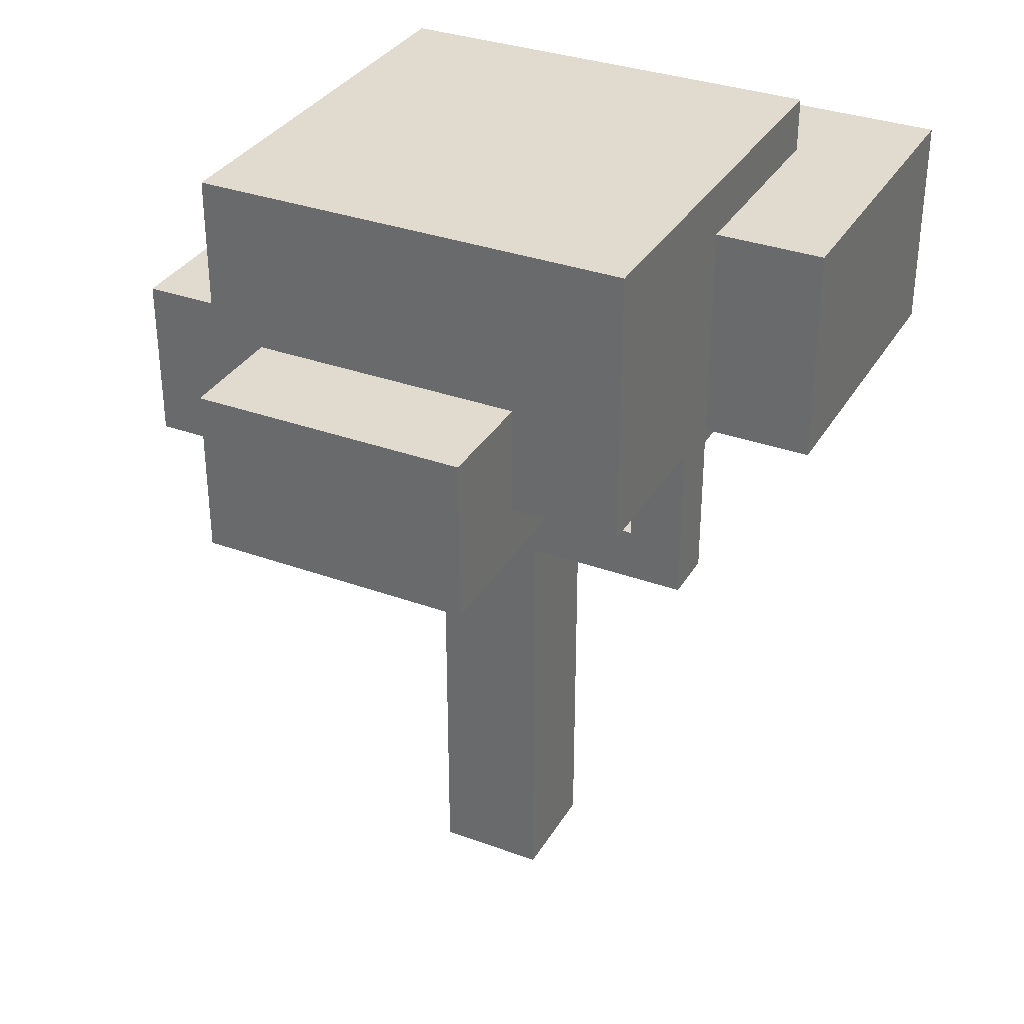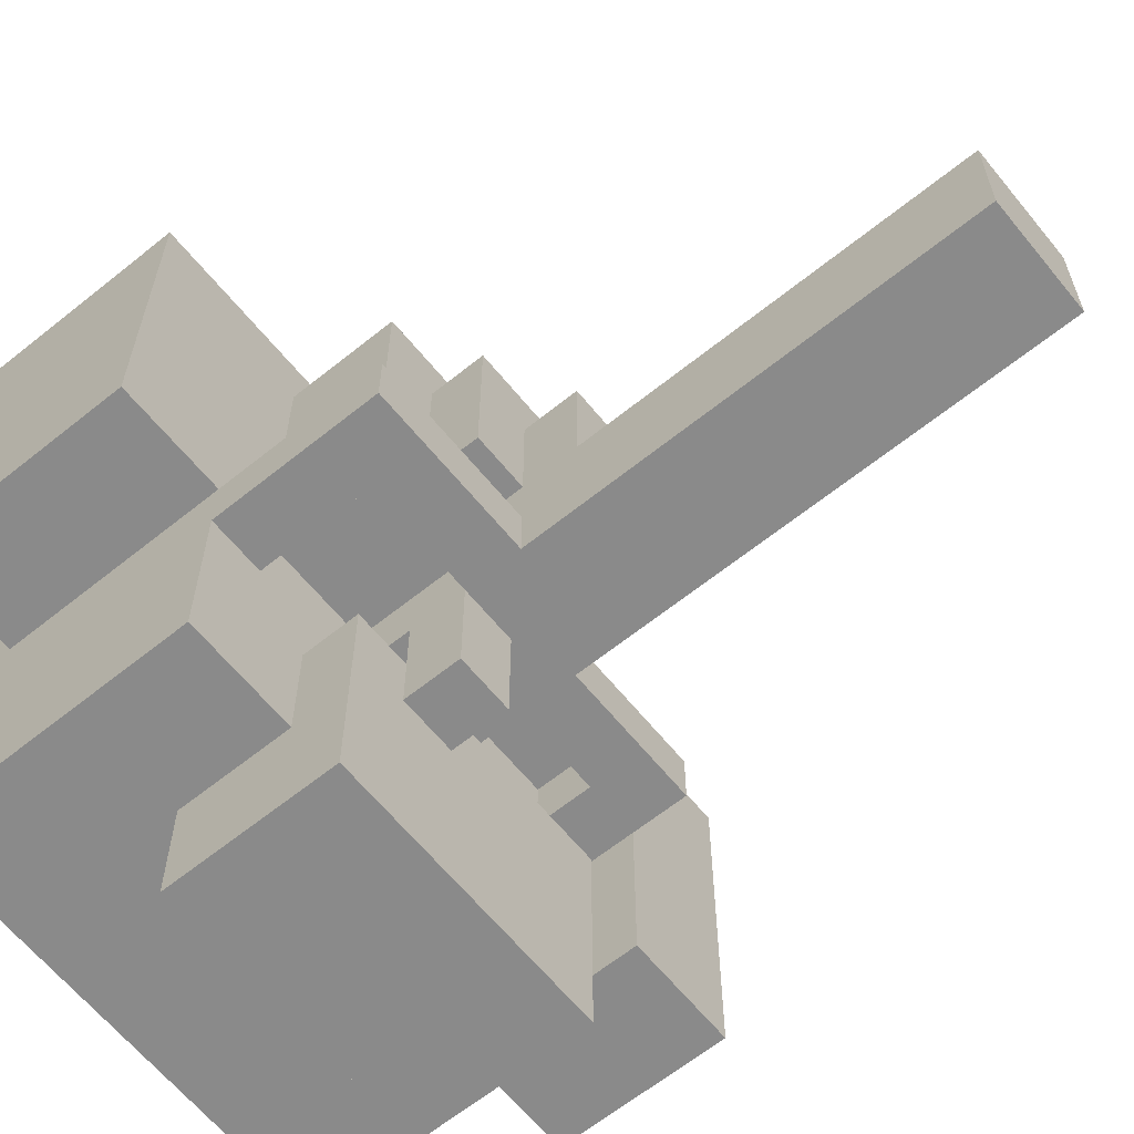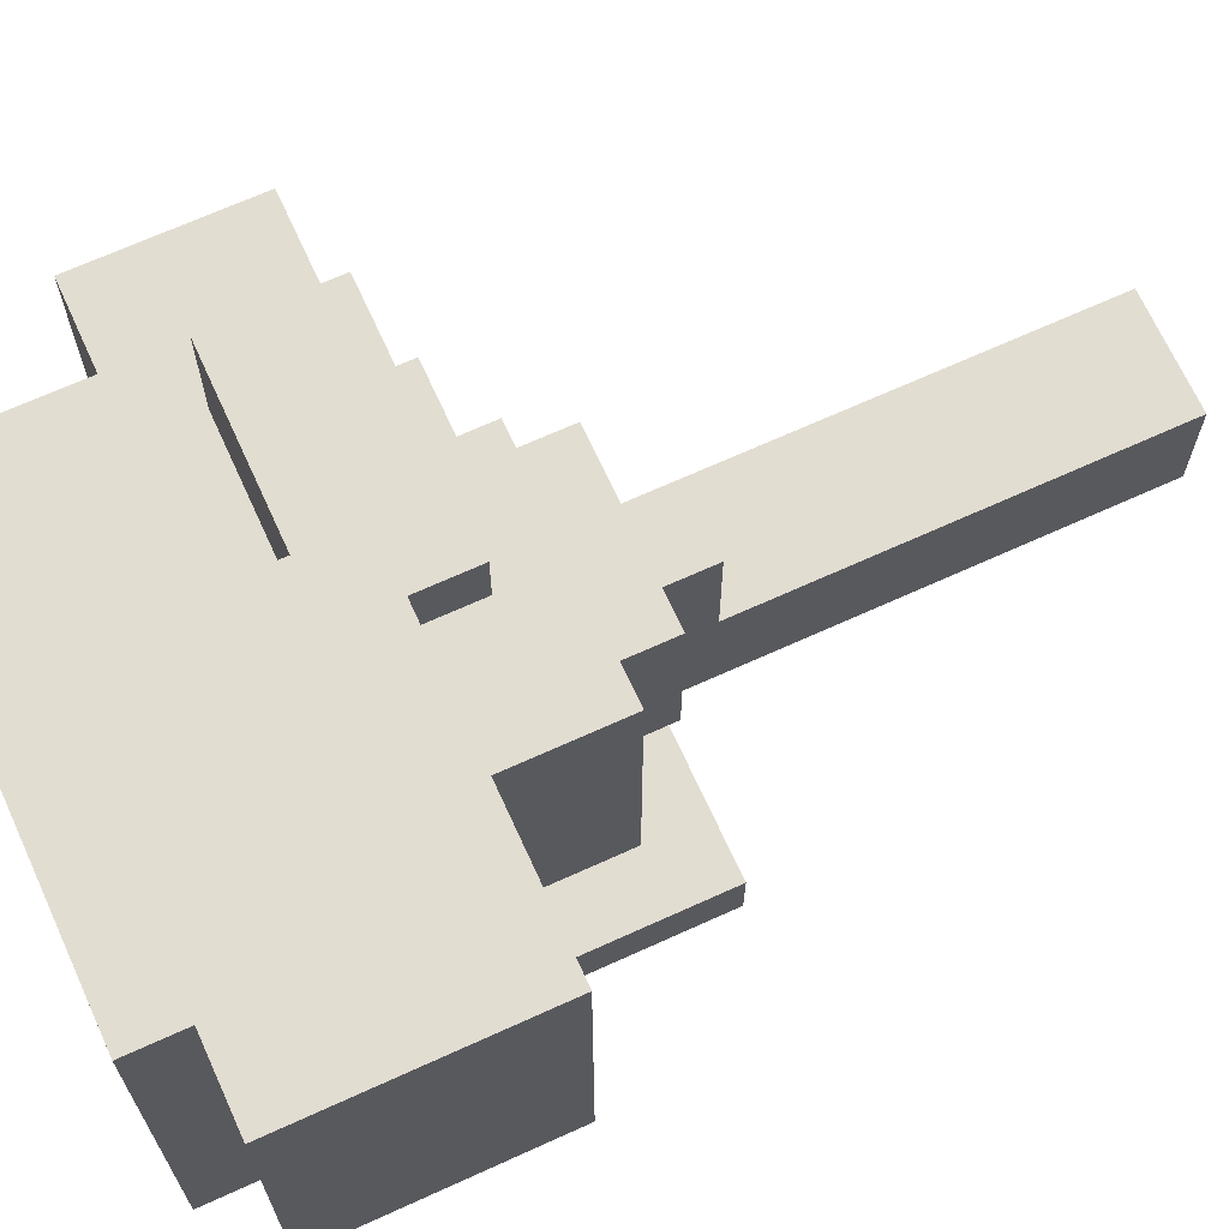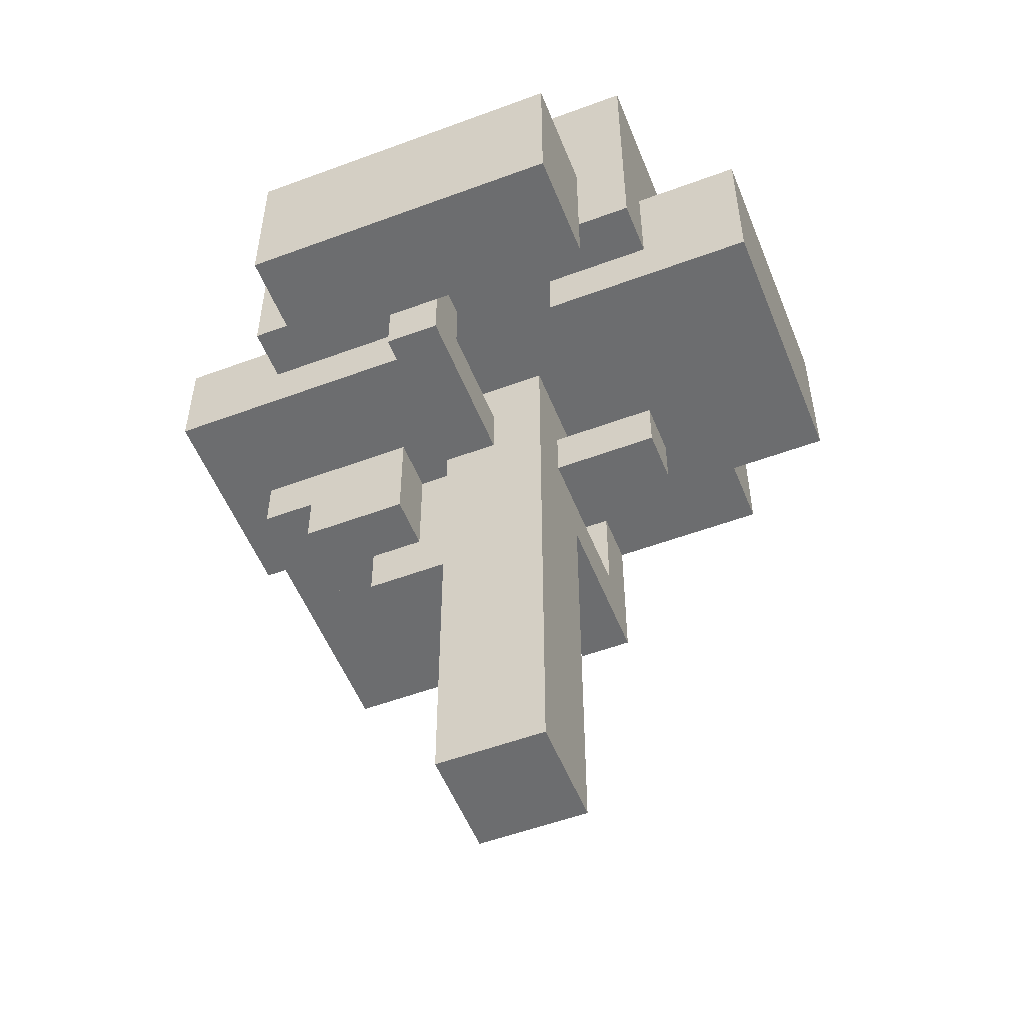
<metadata>
{"format":"obj","ext":"obj","renderer":"f3d","projection":"perspective","resolution":1024,"background":"white","views":[{"elev":33.4,"azim":-153.5,"up":"+Y"},{"elev":-63.5,"azim":-50.9,"up":"+Z"},{"elev":68.4,"azim":-114.5,"up":"+Z"},{"elev":-53.9,"azim":111.6,"up":"+Y"}]}
</metadata>
<code>
o
v -1.4 1.1 1.4
v -1.4 1.1 1.3
v -1.4 1.1 0.8
v -1.4 1.2 1.4
v -1.4 1.2 1.3
v -1.4 1.4 1.1
v -1.4 1.4 1
v -1.4 1.5 1.4
v -1.4 1.5 1.1
v -1.4 1.5 1
v -1.4 1.5 0.8
v -1.2 0.8 0.8
v -1.2 0.8 0.7
v -1.2 1.1 0.8
v -1.2 1.1 0.7
v -1.2 1.1 0.4
v -1.2 1.2 0.8
v -1.2 1.2 0.7
v -1.2 1.2 0.5
v -1.2 1.2 0.4
v -1.2 1.3 0.5
v -1.2 1.3 0.4
v -1.2 1.5 1.2
v -1.2 1.5 0.8
v -1.2 1.6 1.2
v -1.2 1.6 0.4
v -1.1 0.9 1.3
v -1.1 0.9 0.8
v -1.1 1.1 1.3
v -1.1 1.1 0.8
v -1 0.8 1.2
v -1 0.8 0.9
v -1 0.9 1.2
v -1 0.9 0.9
v -1 1 0.6
v -1 1 0.2
v -1 1.1 0.6
v -1 1.1 0.4
v -1 1.3 0.4
v -1 1.3 0.2
v -0.9 0 0.9
v -0.9 0 0.7
v -0.9 0.7 1.1
v -0.9 0.7 0.9
v -0.9 0.8 1.1
v -0.9 0.8 0.9
v -0.9 0.8 0.8
v -0.9 0.8 0.7
v -0.9 0.9 0.9
v -0.9 0.9 0.8
v -0.9 0.9 0.7
v -0.9 0.9 0.5
v -0.9 1 1.4
v -0.9 1 1.3
v -0.9 1 0.7
v -0.9 1 0.6
v -0.9 1 0.5
v -0.9 1.1 1.4
v -0.9 1.1 1.3
v -0.9 1.1 0.8
v -0.9 1.1 0.7
v -0.5 1 0.9
v -0.5 1 0.8
v -0.5 1.1 0.9
v -0.5 1.1 0.8
v -0.4 1 1.1
v -0.4 1 0.9
v -0.4 1 0.8
v -0.4 1 0.5
v -0.4 1.1 1.1
v -0.4 1.1 0.9
v -0.4 1.1 0.8
v -0.4 1.1 0.5
v -1.1 0.9 0.8
v -1.1 0.9 0.7
v -1.1 1.1 0.8
v -1.1 1.1 0.7
v -0.8 0.7 1.1
v -0.8 0.7 0.9
v -0.8 0.8 1.1
v -0.8 0.8 1
v -0.8 0.8 0.9
v -0.8 0.9 0.7
v -0.8 0.9 0.5
v -0.8 1 1
v -0.8 1 0.9
v -0.8 1 0.7
v -0.8 1 0.6
v -0.8 1 0.5
v -0.8 1.2 1.4
v -0.8 1.2 1.2
v -0.8 1.5 1.4
v -0.8 1.5 1.2
v -0.7 0 0.9
v -0.7 0 0.7
v -0.7 0.8 1.2
v -0.7 0.8 1
v -0.7 0.9 1.3
v -0.7 0.9 1.2
v -0.7 0.9 0.9
v -0.7 0.9 0.8
v -0.7 1 1.3
v -0.7 1 1
v -0.7 1 0.9
v -0.7 1 0.8
v -0.7 1.1 0.9
v -0.7 1.1 0.7
v -0.5 1 1.4
v -0.5 1 0.9
v -0.5 1 0.6
v -0.5 1 0.2
v -0.5 1.1 1.2
v -0.5 1.1 1.1
v -0.5 1.1 0.9
v -0.5 1.1 0.6
v -0.5 1.1 0.4
v -0.5 1.2 1.4
v -0.5 1.2 1.2
v -0.5 1.3 0.4
v -0.5 1.3 0.2
v -0.4 0.9 0.9
v -0.4 0.9 0.8
v -0.4 1 0.9
v -0.4 1 0.8
v -0.4 1.1 1.2
v -0.4 1.1 1.1
v -0.4 1.1 0.5
v -0.4 1.1 0.4
v -0.4 1.3 1.1
v -0.4 1.3 0.9
v -0.4 1.3 0.8
v -0.4 1.3 0.5
v -0.4 1.6 1.2
v -0.4 1.6 0.4
v -0.2 1 1.1
v -0.2 1 0.5
v -0.2 1.1 0.6
v -0.2 1.1 0.5
v -0.2 1.2 0.6
v -0.2 1.2 0.5
v -0.2 1.3 1.1
v -0.2 1.3 0.5
v -1.4 1.1 1.4
v -1.4 1.2 1.4
v -1.4 1.5 1.4
v -1.3 1.1 1.4
v -1.3 1.2 1.4
v -1.2 1.3 1.4
v -1.2 1.4 1.4
v -1.1 1.3 1.4
v -1.1 1.4 1.4
v -0.9 1 1.4
v -0.9 1.1 1.4
v -0.8 1.2 1.4
v -0.8 1.5 1.4
v -0.5 1 1.4
v -0.5 1.2 1.4
v -1.1 0.9 1.3
v -1.1 1.1 1.3
v -0.9 1 1.3
v -0.9 1.1 1.3
v -0.7 0.9 1.3
v -0.7 1 1.3
v -1.2 1.5 1.2
v -1.2 1.6 1.2
v -1 0.8 1.2
v -1 0.9 1.2
v -0.8 1.2 1.2
v -0.8 1.5 1.2
v -0.7 0.8 1.2
v -0.7 0.9 1.2
v -0.7 1.2 1.2
v -0.6 1.2 1.2
v -0.5 1.1 1.2
v -0.5 1.2 1.2
v -0.4 1.1 1.2
v -0.4 1.6 1.2
v -0.9 0.7 1.1
v -0.9 0.8 1.1
v -0.8 0.7 1.1
v -0.8 0.8 1.1
v -0.4 1 1.1
v -0.4 1.1 1.1
v -0.4 1.3 1.1
v -0.2 1 1.1
v -0.2 1.3 1.1
v -0.9 0 0.9
v -0.9 0.7 0.9
v -0.8 0.7 0.9
v -0.8 0.8 0.9
v -0.8 1 0.9
v -0.7 0 0.9
v -0.7 0.9 0.9
v -0.5 1 0.9
v -0.5 1.1 0.9
v -0.4 0.9 0.9
v -0.4 1 0.9
v -0.4 1.1 0.9
v -1.2 0.8 0.8
v -1.2 1.1 0.8
v -1.1 0.9 0.8
v -1.1 1.1 0.8
v -0.9 0.8 0.8
v -0.9 0.9 0.8
v -1 1 0.6
v -1 1.1 0.6
v -0.9 1 0.6
v -0.9 1.1 0.6
v -0.8 1 0.6
v -0.8 1.1 0.6
v -0.5 1 0.6
v -0.5 1.1 0.6
v -0.8 0.8 1
v -0.8 1 1
v -0.7 0.8 1
v -0.7 1 1
v -1 0.8 0.9
v -1 0.9 0.9
v -0.9 0.8 0.9
v -0.9 0.9 0.9
v -0.7 1 0.9
v -0.7 1.1 0.9
v -0.5 1 0.9
v -0.5 1.1 0.9
v -1.4 1.1 0.8
v -1.4 1.5 0.8
v -1.2 1.1 0.8
v -1.2 1.2 0.8
v -1.2 1.5 0.8
v -1.1 0.9 0.8
v -1.1 1.1 0.8
v -0.9 0.9 0.8
v -0.9 1.1 0.8
v -0.7 0.9 0.8
v -0.7 1 0.8
v -0.5 1 0.8
v -0.5 1.1 0.8
v -0.4 0.9 0.8
v -0.4 1 0.8
v -0.4 1.1 0.8
v -1.2 0.8 0.7
v -1.2 1.1 0.7
v -1.1 0.9 0.7
v -1.1 1.1 0.7
v -0.9 0 0.7
v -0.9 0.8 0.7
v -0.9 0.9 0.7
v -0.9 1 0.7
v -0.9 1.1 0.7
v -0.8 0.9 0.7
v -0.8 1 0.7
v -0.7 0 0.7
v -0.7 1.1 0.7
v -0.9 0.9 0.5
v -0.9 1 0.5
v -0.8 0.9 0.5
v -0.8 1 0.5
v -0.4 1 0.5
v -0.4 1.1 0.5
v -0.4 1.3 0.5
v -0.3 1.1 0.5
v -0.3 1.2 0.5
v -0.2 1 0.5
v -0.2 1.1 0.5
v -0.2 1.2 0.5
v -0.2 1.3 0.5
v -1.2 1.1 0.4
v -1.2 1.2 0.4
v -1.2 1.3 0.4
v -1.2 1.6 0.4
v -1.1 1.2 0.4
v -1.1 1.3 0.4
v -1 1.1 0.4
v -1 1.3 0.4
v -0.5 1.1 0.4
v -0.5 1.3 0.4
v -0.4 1.1 0.4
v -0.4 1.6 0.4
v -1 1 0.2
v -1 1.3 0.2
v -0.7 1.1 0.2
v -0.7 1.2 0.2
v -0.6 1.1 0.2
v -0.6 1.2 0.2
v -0.5 1 0.2
v -0.5 1.3 0.2
v -0.9 0 0.9
v -0.7 0 0.9
v -0.9 0 0.7
v -0.7 0 0.7
v -0.9 0.7 1.1
v -0.8 0.7 1.1
v -0.9 0.7 0.9
v -0.8 0.7 0.9
v -1 0.8 1.2
v -0.7 0.8 1.2
v -0.9 0.8 1.1
v -0.8 0.8 1.1
v -0.8 0.8 1
v -0.7 0.8 1
v -1 0.8 0.9
v -0.9 0.8 0.9
v -1.2 0.8 0.8
v -0.9 0.8 0.8
v -1.2 0.8 0.7
v -0.9 0.8 0.7
v -1.1 0.9 1.3
v -0.7 0.9 1.3
v -1 0.9 1.2
v -0.7 0.9 1.2
v -1 0.9 0.9
v -0.9 0.9 0.9
v -0.7 0.9 0.9
v -0.4 0.9 0.9
v -1.1 0.9 0.8
v -0.9 0.9 0.8
v -0.7 0.9 0.8
v -0.4 0.9 0.8
v -0.9 0.9 0.7
v -0.8 0.9 0.7
v -0.9 0.9 0.5
v -0.8 0.9 0.5
v -0.9 1 1.4
v -0.5 1 1.4
v -0.9 1 1.3
v -0.7 1 1.3
v -0.4 1 1.1
v -0.2 1 1.1
v -0.8 1 1
v -0.7 1 1
v -0.8 1 0.9
v -0.5 1 0.9
v -0.4 1 0.9
v -0.4 1 0.8
v -1 1 0.6
v -0.9 1 0.6
v -0.8 1 0.6
v -0.5 1 0.6
v -0.9 1 0.5
v -0.8 1 0.5
v -0.4 1 0.5
v -0.2 1 0.5
v -1 1 0.2
v -0.5 1 0.2
v -1.4 1.1 1.4
v -1.3 1.1 1.4
v -0.9 1.1 1.4
v -1.4 1.1 1.3
v -1.3 1.1 1.3
v -1.1 1.1 1.3
v -0.9 1.1 1.3
v -0.5 1.1 1.2
v -0.4 1.1 1.2
v -0.5 1.1 1.1
v -0.4 1.1 1.1
v -0.7 1.1 0.9
v -0.5 1.1 0.9
v -0.4 1.1 0.9
v -1.4 1.1 0.8
v -1.2 1.1 0.8
v -1.1 1.1 0.8
v -0.9 1.1 0.8
v -0.5 1.1 0.8
v -0.4 1.1 0.8
v -1.2 1.1 0.7
v -1.1 1.1 0.7
v -0.9 1.1 0.7
v -0.7 1.1 0.7
v -1 1.1 0.6
v -0.9 1.1 0.6
v -0.8 1.1 0.6
v -0.5 1.1 0.6
v -0.4 1.1 0.5
v -1.2 1.1 0.4
v -1 1.1 0.4
v -0.5 1.1 0.4
v -0.4 1.1 0.4
v -1.1 0.9 0.8
v -0.9 0.9 0.8
v -1.1 0.9 0.7
v -0.9 0.9 0.7
v -0.7 1 0.9
v -0.5 1 0.9
v -0.7 1 0.8
v -0.5 1 0.8
v -0.9 1 0.7
v -0.8 1 0.7
v -0.9 1 0.6
v -0.8 1 0.6
v -0.8 1.2 1.4
v -0.5 1.2 1.4
v -0.7 1.2 1.3
v -0.6 1.2 1.3
v -0.8 1.2 1.2
v -0.7 1.2 1.2
v -0.6 1.2 1.2
v -0.5 1.2 1.2
v -0.4 1.3 1.1
v -0.2 1.3 1.1
v -0.4 1.3 0.9
v -0.3 1.3 0.9
v -0.4 1.3 0.8
v -0.3 1.3 0.8
v -0.4 1.3 0.5
v -0.2 1.3 0.5
v -1 1.3 0.4
v -0.5 1.3 0.4
v -1 1.3 0.2
v -0.5 1.3 0.2
v -1.4 1.5 1.4
v -0.8 1.5 1.4
v -1.2 1.5 1.2
v -0.8 1.5 1.2
v -1.4 1.5 1.1
v -1.3 1.5 1.1
v -1.4 1.5 1
v -1.3 1.5 1
v -1.4 1.5 0.8
v -1.2 1.5 0.8
v -1.2 1.6 1.2
v -0.4 1.6 1.2
v -0.8 1.6 1.1
v -0.7 1.6 1.1
v -0.8 1.6 1
v -0.7 1.6 1
v -1.1 1.6 0.6
v -1 1.6 0.6
v -1.1 1.6 0.5
v -1 1.6 0.5
v -1.2 1.6 0.4
v -0.4 1.6 0.4
f 4 2 1
f 5 3 2
f 5 2 4
f 6 5 4
f 6 3 5
f 7 3 6
f 8 6 4
f 9 7 6
f 9 6 8
f 10 3 7
f 10 7 9
f 11 3 10
f 14 13 12
f 15 13 14
f 17 15 14
f 18 16 15
f 18 15 17
f 19 16 18
f 20 16 19
f 21 18 17
f 21 19 18
f 21 20 19
f 22 20 21
f 24 21 17
f 24 22 21
f 25 24 23
f 26 22 24
f 26 24 25
f 29 28 27
f 30 28 29
f 33 32 31
f 34 32 33
f 37 36 35
f 38 36 37
f 39 36 38
f 40 36 39
f 44 42 41
f 45 44 43
f 46 42 44
f 46 44 45
f 47 42 46
f 48 42 47
f 49 47 46
f 50 47 49
f 55 51 50
f 55 52 51
f 56 52 55
f 57 52 56
f 58 54 53
f 59 54 58
f 60 55 50
f 61 55 60
f 64 63 62
f 65 63 64
f 70 67 66
f 71 67 70
f 72 69 68
f 73 69 72
f 74 75 76
f 76 75 77
f 78 79 80
f 80 79 81
f 81 79 82
f 81 82 85
f 85 82 86
f 83 84 87
f 87 84 88
f 88 84 89
f 90 91 92
f 92 91 93
f 96 97 99
f 94 95 100
f 100 95 101
f 98 99 102
f 99 97 103
f 102 99 103
f 101 95 105
f 104 105 106
f 105 95 107
f 106 105 107
f 108 109 112
f 112 109 113
f 113 109 114
f 110 111 115
f 115 111 116
f 108 112 117
f 117 112 118
f 116 111 119
f 119 111 120
f 121 122 123
f 123 122 124
f 125 126 129
f 127 128 132
f 130 131 133
f 131 132 133
f 125 129 133
f 129 130 133
f 132 128 134
f 133 132 134
f 135 136 137
f 137 136 138
f 135 137 139
f 137 138 139
f 139 138 140
f 135 139 141
f 139 140 141
f 141 140 142
f 146 144 143
f 147 145 144
f 147 144 146
f 148 147 146
f 148 145 147
f 149 145 148
f 150 148 146
f 150 149 148
f 151 145 149
f 151 149 150
f 153 150 146
f 153 151 150
f 154 151 153
f 154 153 152
f 155 145 151
f 155 151 154
f 156 154 152
f 157 154 156
f 160 159 158
f 161 159 160
f 162 160 158
f 163 160 162
f 169 165 164
f 170 167 166
f 171 167 170
f 172 169 168
f 173 169 172
f 175 169 173
f 176 175 174
f 177 165 169
f 177 175 176
f 177 169 175
f 180 179 178
f 181 179 180
f 185 183 182
f 185 184 183
f 186 184 185
f 189 188 187
f 192 189 187
f 192 191 190
f 192 190 189
f 193 191 192
f 194 191 193
f 196 194 193
f 196 195 194
f 197 195 196
f 198 195 197
f 201 200 199
f 202 200 201
f 203 201 199
f 204 201 203
f 207 206 205
f 208 206 207
f 209 208 207
f 210 208 209
f 211 210 209
f 212 210 211
f 213 214 215
f 215 214 216
f 217 218 219
f 219 218 220
f 221 222 223
f 223 222 224
f 225 226 227
f 227 226 228
f 228 226 229
f 230 231 232
f 232 231 233
f 234 235 236
f 234 236 238
f 236 237 238
f 238 237 239
f 239 237 240
f 241 242 243
f 243 242 244
f 241 243 246
f 246 243 247
f 245 246 250
f 246 247 250
f 248 249 251
f 245 250 252
f 250 251 252
f 251 249 253
f 252 251 253
f 254 255 256
f 256 255 257
f 258 259 261
f 259 260 261
f 261 260 262
f 258 261 263
f 261 262 264
f 263 261 264
f 262 260 265
f 264 262 265
f 265 260 266
f 267 268 271
f 268 269 271
f 269 270 272
f 271 269 272
f 267 271 273
f 271 272 273
f 272 270 274
f 273 272 274
f 274 270 276
f 275 276 277
f 276 270 278
f 277 276 278
f 279 280 281
f 281 280 282
f 279 281 283
f 281 282 283
f 282 280 284
f 283 282 284
f 279 283 285
f 283 284 285
f 284 280 286
f 285 284 286
f 289 288 287
f 290 288 289
f 293 292 291
f 294 292 293
f 297 296 295
f 298 296 297
f 299 296 298
f 300 296 299
f 301 297 295
f 302 297 301
f 305 304 303
f 306 304 305
f 309 308 307
f 310 308 309
f 311 309 307
f 315 312 311
f 315 311 307
f 316 312 315
f 317 314 313
f 318 314 317
f 321 320 319
f 322 320 321
f 325 324 323
f 326 324 325
f 330 324 326
f 331 330 329
f 332 324 330
f 332 330 331
f 333 328 327
f 334 328 333
f 339 336 335
f 340 338 337
f 341 328 334
f 342 328 341
f 343 340 339
f 343 339 335
f 344 338 340
f 344 340 343
f 348 346 345
f 349 347 346
f 349 346 348
f 350 347 349
f 351 347 350
f 354 353 352
f 355 353 354
f 357 355 354
f 358 355 357
f 359 349 348
f 359 350 349
f 360 350 359
f 361 350 360
f 363 357 356
f 366 362 361
f 367 362 366
f 368 363 356
f 368 364 363
f 369 367 366
f 369 368 367
f 369 366 365
f 370 368 369
f 371 368 370
f 372 364 368
f 372 368 371
f 373 364 372
f 374 369 365
f 375 369 374
f 376 373 372
f 377 373 376
f 378 379 380
f 380 379 381
f 382 383 384
f 384 383 385
f 386 387 388
f 388 387 389
f 390 391 392
f 392 391 393
f 390 392 394
f 392 393 395
f 394 392 395
f 393 391 396
f 395 393 396
f 396 391 397
f 398 399 400
f 400 399 401
f 400 401 402
f 401 399 403
f 402 401 403
f 402 403 404
f 403 399 405
f 404 403 405
f 406 407 408
f 408 407 409
f 410 411 412
f 412 411 413
f 410 412 414
f 414 412 415
f 414 415 416
f 415 412 417
f 416 415 417
f 416 417 418
f 417 412 419
f 418 417 419
f 420 421 422
f 422 421 423
f 420 422 424
f 422 423 424
f 423 421 425
f 424 423 425
f 420 424 426
f 424 425 426
f 426 425 427
f 420 426 428
f 426 427 428
f 427 425 429
f 428 427 429
f 420 428 430
f 428 429 430
f 425 421 431
f 430 429 431
f 429 425 431

</code>
